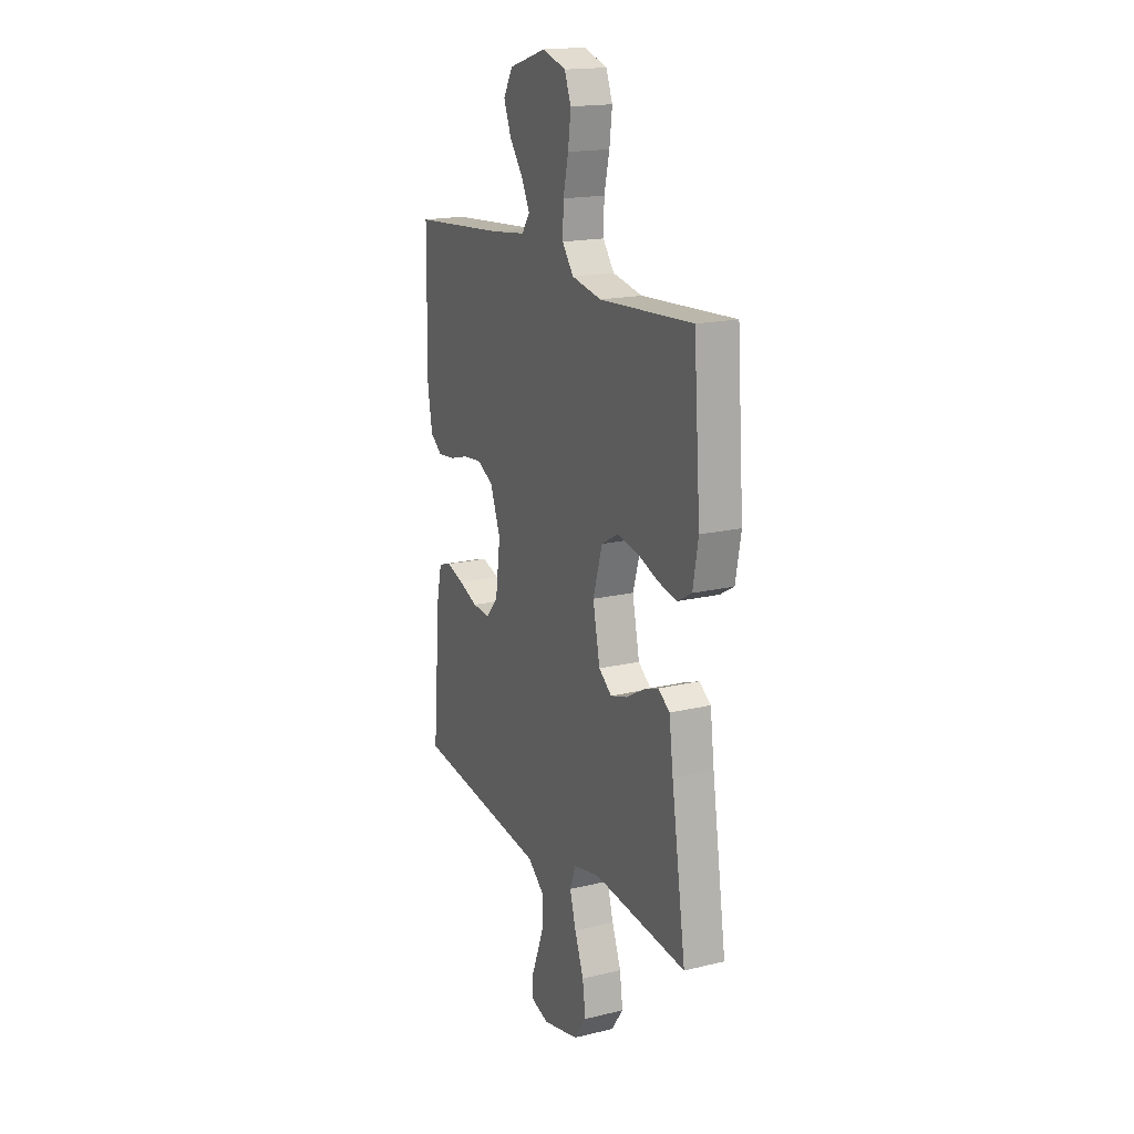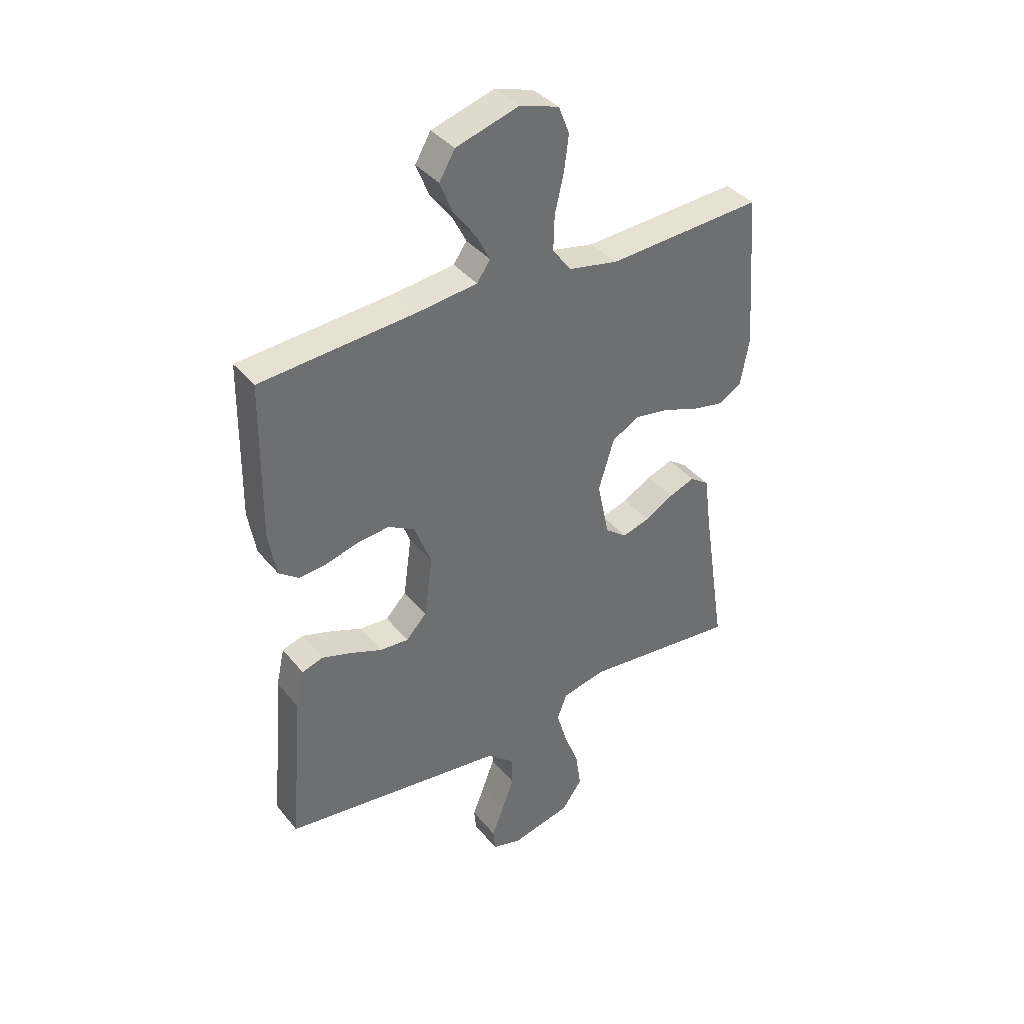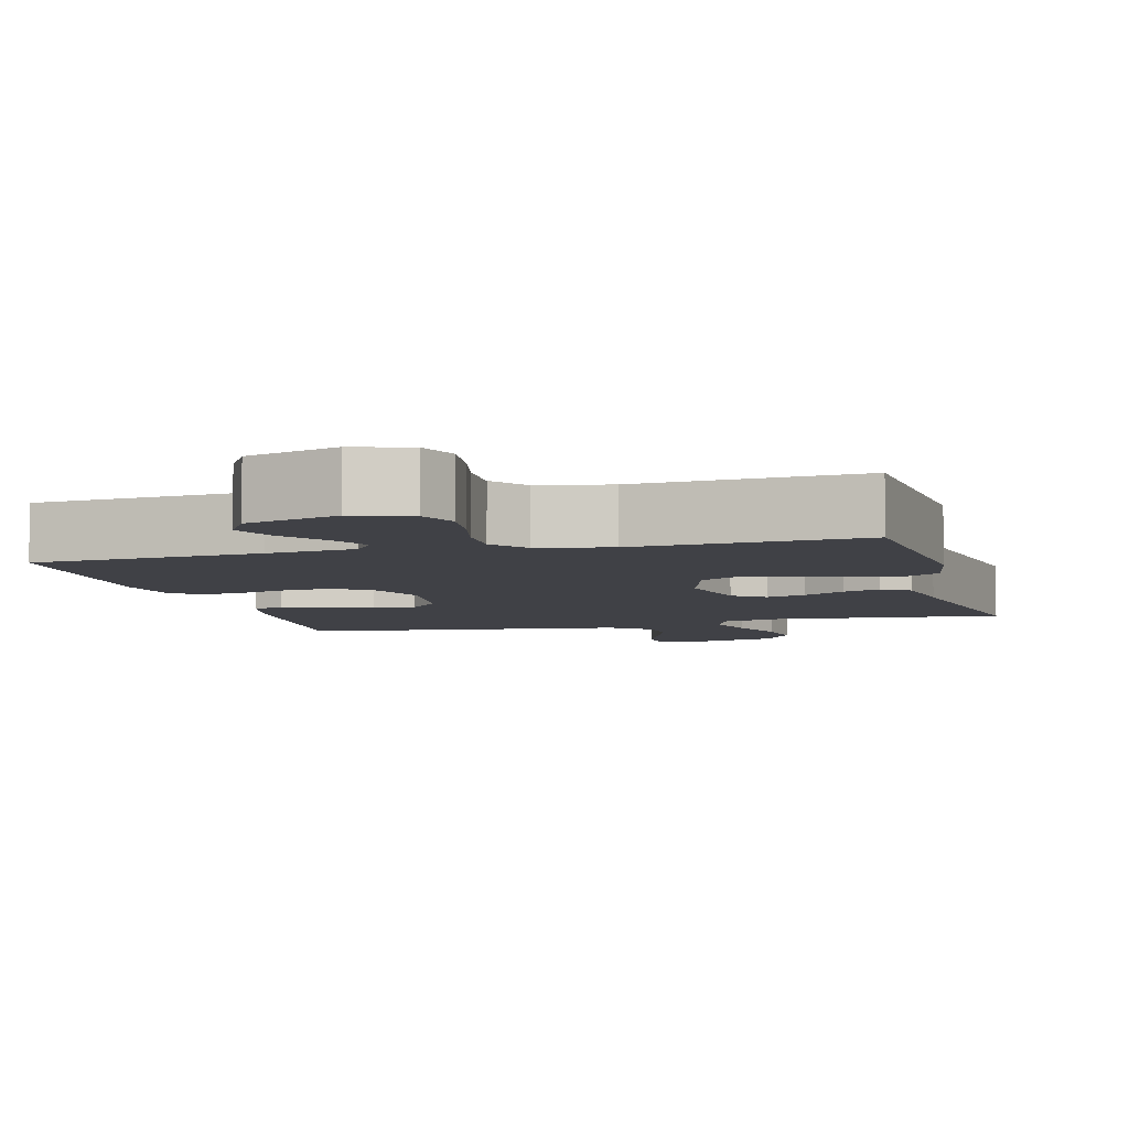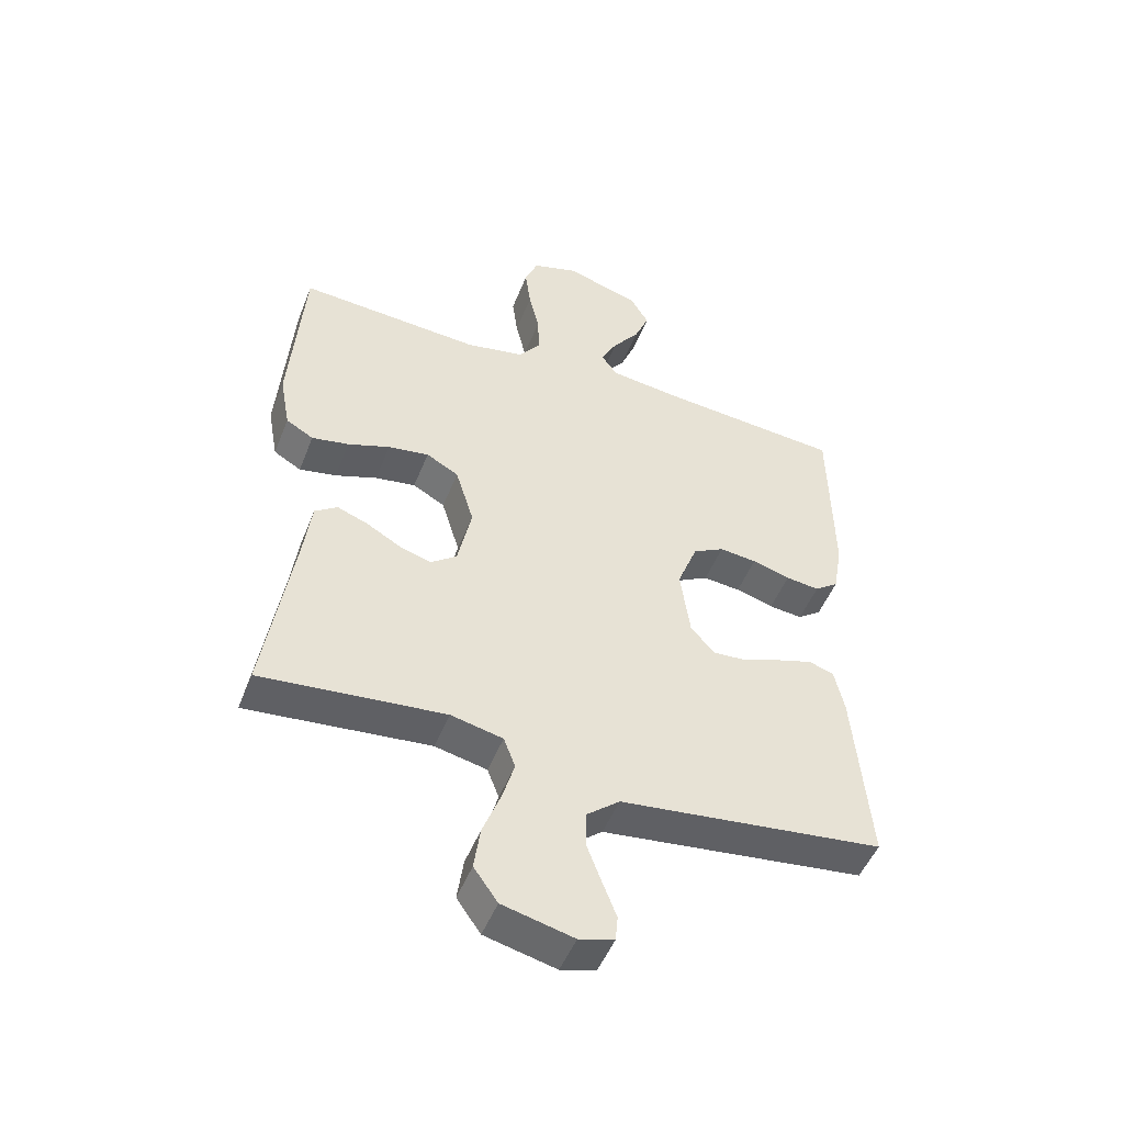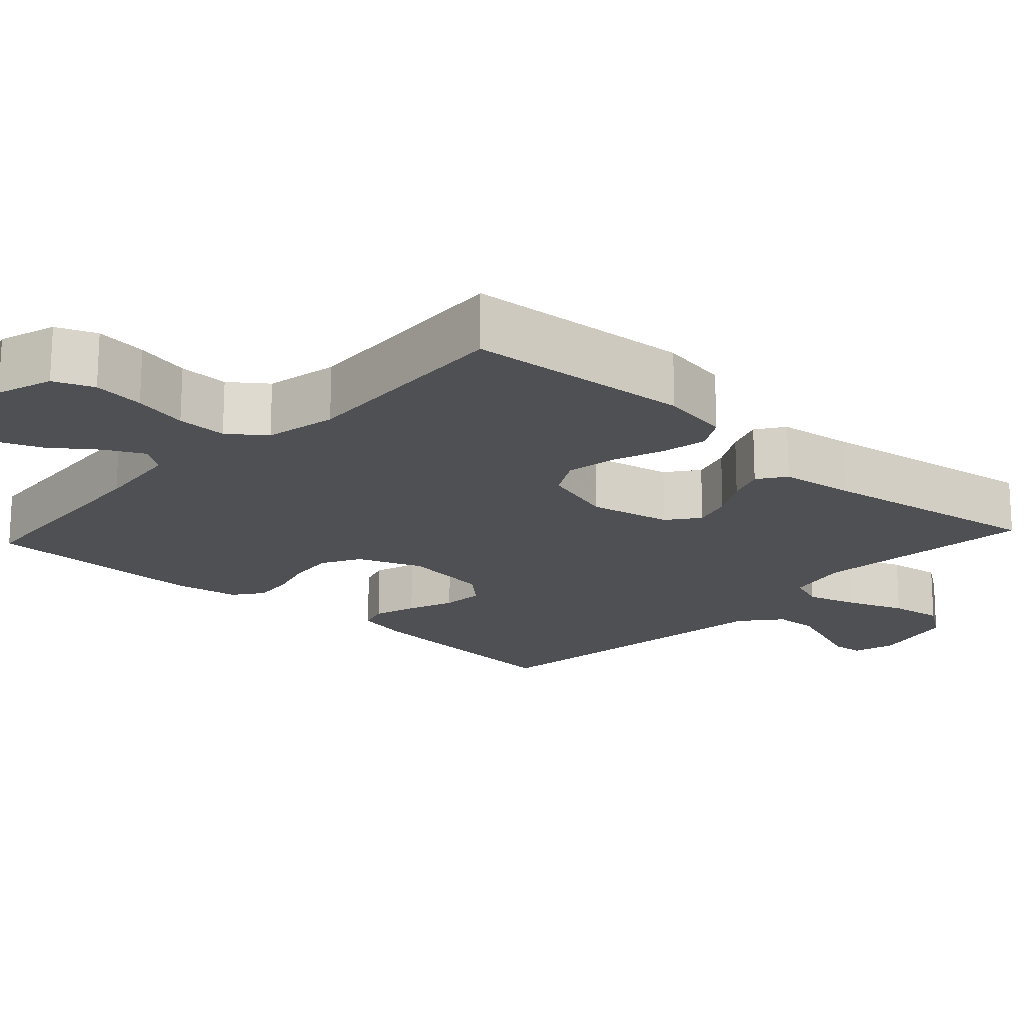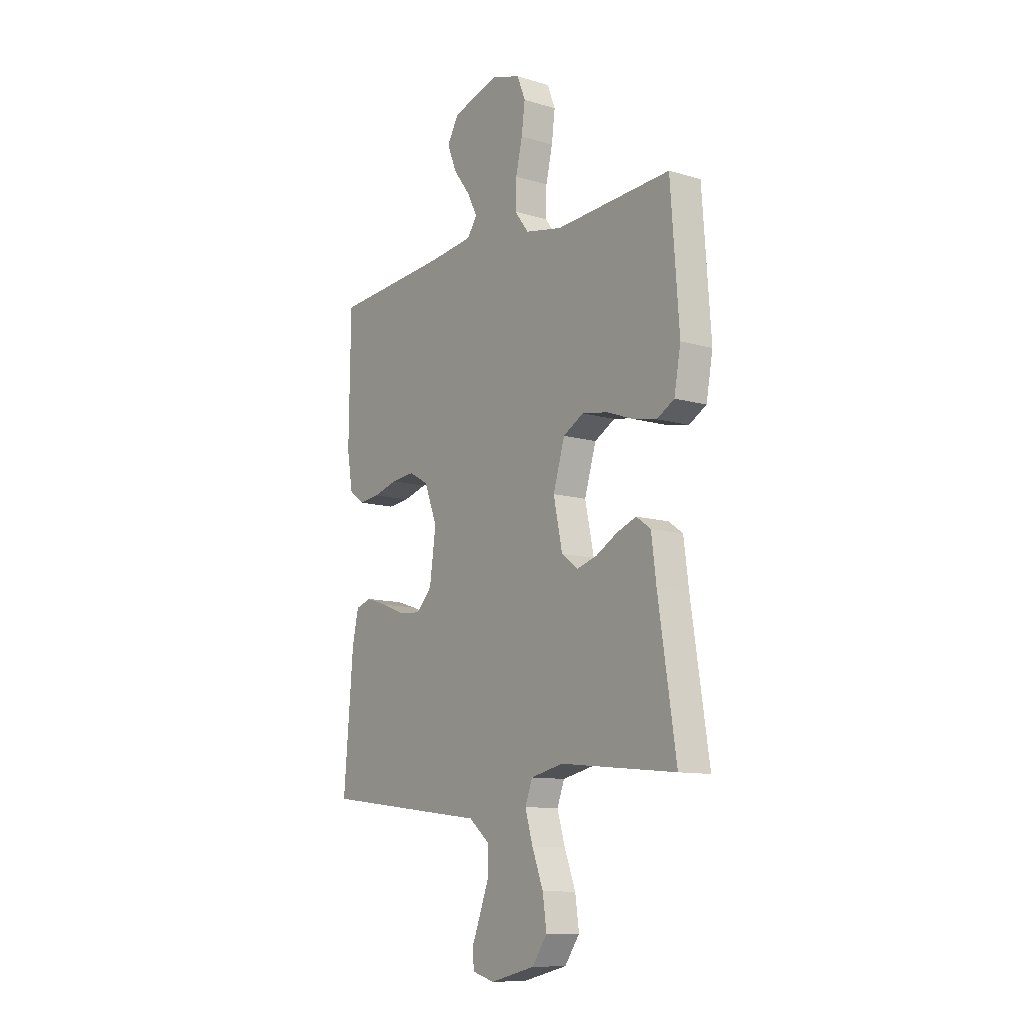
<metadata>
{"format":"obj","ext":"obj","renderer":"f3d","projection":"perspective","resolution":1024,"background":"white","views":[{"elev":17.7,"azim":64.7,"up":"+Z"},{"elev":38.3,"azim":-34.4,"up":"+Z"},{"elev":-6.0,"azim":15.0,"up":"+Y"},{"elev":-49.7,"azim":158.8,"up":"+Z"},{"elev":-18.5,"azim":47.4,"up":"+Y"},{"elev":-10.8,"azim":53.7,"up":"+Z"}]}
</metadata>
<code>
v 0.5 0.07 -0.5
v 0.2 0.07 -0.47
v 0.115 0.07 -0.489
v 0.096 0.07 -0.539
v 0.116 0.07 -0.607
v 0.145 0.07 -0.683
v 0.155 0.07 -0.754
v 0.116 0.07 -0.809
v 0 0.07 -0.837
v -0.057 0.07 -0.821
v -0.061 0.07 -0.779
v -0.038 0.07 -0.72
v -0.014 0.07 -0.656
v -0.016 0.07 -0.597
v -0.069 0.07 -0.553
v -0.2 0.07 -0.537
v -0.5 0.07 -0.5
v -0.475 0.07 -0.2
v -0.459 0.07 -0.127
v -0.418 0.07 -0.114
v -0.361 0.07 -0.132
v -0.3 0.07 -0.156
v -0.244 0.07 -0.16
v -0.204 0.07 -0.117
v -0.188 0.07 0
v -0.221 0.07 0.086
v -0.272 0.07 0.114
v -0.333 0.07 0.108
v -0.395 0.07 0.09
v -0.45 0.07 0.084
v -0.489 0.07 0.113
v -0.504 0.07 0.2
v -0.5 0.07 0.5
v -0.2 0.07 0.524
v -0.084 0.07 0.538
v -0.058 0.07 0.575
v -0.084 0.07 0.626
v -0.128 0.07 0.685
v -0.152 0.07 0.745
v -0.122 0.07 0.797
v 0 0.07 0.834
v 0.075 0.07 0.81
v 0.096 0.07 0.757
v 0.087 0.07 0.688
v 0.07 0.07 0.615
v 0.068 0.07 0.548
v 0.104 0.07 0.5
v 0.2 0.07 0.481
v 0.5 0.07 0.5
v 0.522 0.07 0.2
v 0.505 0.07 0.107
v 0.46 0.07 0.081
v 0.399 0.07 0.093
v 0.33 0.07 0.118
v 0.263 0.07 0.129
v 0.21 0.07 0.099
v 0.18 0.07 0
v 0.203 0.07 -0.109
v 0.245 0.07 -0.141
v 0.298 0.07 -0.125
v 0.354 0.07 -0.093
v 0.404 0.07 -0.074
v 0.441 0.07 -0.1
v 0.454 0.07 -0.2
v 0.5 0 -0.5
v 0.2 0 -0.47
v 0.115 0 -0.489
v 0.096 0 -0.539
v 0.116 0 -0.607
v 0.145 0 -0.683
v 0.155 0 -0.754
v 0.116 0 -0.809
v 0 0 -0.837
v -0.057 0 -0.821
v -0.061 0 -0.779
v -0.038 0 -0.72
v -0.014 0 -0.656
v -0.016 0 -0.597
v -0.069 0 -0.553
v -0.2 0 -0.537
v -0.5 0 -0.5
v -0.475 0 -0.2
v -0.459 0 -0.127
v -0.418 0 -0.114
v -0.361 0 -0.132
v -0.3 0 -0.156
v -0.244 0 -0.16
v -0.204 0 -0.117
v -0.188 0 0
v -0.221 0 0.086
v -0.272 0 0.114
v -0.333 0 0.108
v -0.395 0 0.09
v -0.45 0 0.084
v -0.489 0 0.113
v -0.504 0 0.2
v -0.5 0 0.5
v -0.2 0 0.524
v -0.084 0 0.538
v -0.058 0 0.575
v -0.084 0 0.626
v -0.128 0 0.685
v -0.152 0 0.745
v -0.122 0 0.797
v 0 0 0.834
v 0.075 0 0.81
v 0.096 0 0.757
v 0.087 0 0.688
v 0.07 0 0.615
v 0.068 0 0.548
v 0.104 0 0.5
v 0.2 0 0.481
v 0.5 0 0.5
v 0.522 0 0.2
v 0.505 0 0.107
v 0.46 0 0.081
v 0.399 0 0.093
v 0.33 0 0.118
v 0.263 0 0.129
v 0.21 0 0.099
v 0.18 0 0
v 0.203 0 -0.109
v 0.245 0 -0.141
v 0.298 0 -0.125
v 0.354 0 -0.093
v 0.404 0 -0.074
v 0.441 0 -0.1
v 0.454 0 -0.2
f 61 62 63 64
f 60 61 64 1
f 59 60 1 2
f 58 59 2 3
f 57 58 3 4
f 51 52 53 54
f 51 54 55
f 48 49 50 51
f 47 48 51 55
f 46 47 55 56
f 42 43 44 45
f 42 45 46
f 41 42 46
f 40 41 46
f 37 38 39 40
f 36 37 40 46
f 35 36 46 56
f 31 32 33 34
f 28 29 30 31
f 27 28 31 34
f 26 27 34 35
f 19 20 21 22
f 17 18 19 22
f 15 16 17 22
f 14 15 22 23
f 9 10 11 12
f 9 12 13
f 8 9 13 14
f 5 6 7 8
f 4 5 8 14
f 26 35 56 57
f 25 26 57 4
f 24 25 4 14
f 14 23 24
f 128 127 126 125
f 65 128 125 124
f 66 65 124 123
f 67 66 123 122
f 68 67 122 121
f 118 117 116 115
f 119 118 115
f 115 114 113 112
f 119 115 112 111
f 120 119 111 110
f 109 108 107 106
f 110 109 106
f 110 106 105
f 110 105 104
f 104 103 102 101
f 110 104 101 100
f 120 110 100 99
f 98 97 96 95
f 95 94 93 92
f 98 95 92 91
f 99 98 91 90
f 86 85 84 83
f 86 83 82 81
f 86 81 80 79
f 87 86 79 78
f 76 75 74 73
f 77 76 73
f 78 77 73 72
f 72 71 70 69
f 78 72 69 68
f 121 120 99 90
f 68 121 90 89
f 78 68 89 88
f 88 87 78
f 1 65 66 2
f 2 66 67 3
f 3 67 68 4
f 4 68 69 5
f 5 69 70 6
f 6 70 71 7
f 7 71 72 8
f 8 72 73 9
f 9 73 74 10
f 10 74 75 11
f 11 75 76 12
f 12 76 77 13
f 13 77 78 14
f 14 78 79 15
f 15 79 80 16
f 16 80 81 17
f 17 81 82 18
f 18 82 83 19
f 19 83 84 20
f 20 84 85 21
f 21 85 86 22
f 22 86 87 23
f 23 87 88 24
f 24 88 89 25
f 25 89 90 26
f 26 90 91 27
f 27 91 92 28
f 28 92 93 29
f 29 93 94 30
f 30 94 95 31
f 31 95 96 32
f 32 96 97 33
f 33 97 98 34
f 34 98 99 35
f 35 99 100 36
f 36 100 101 37
f 37 101 102 38
f 38 102 103 39
f 39 103 104 40
f 40 104 105 41
f 41 105 106 42
f 42 106 107 43
f 43 107 108 44
f 44 108 109 45
f 45 109 110 46
f 46 110 111 47
f 47 111 112 48
f 48 112 113 49
f 49 113 114 50
f 50 114 115 51
f 51 115 116 52
f 52 116 117 53
f 53 117 118 54
f 54 118 119 55
f 55 119 120 56
f 56 120 121 57
f 57 121 122 58
f 58 122 123 59
f 59 123 124 60
f 60 124 125 61
f 61 125 126 62
f 62 126 127 63
f 63 127 128 64
f 64 128 65 1

</code>
